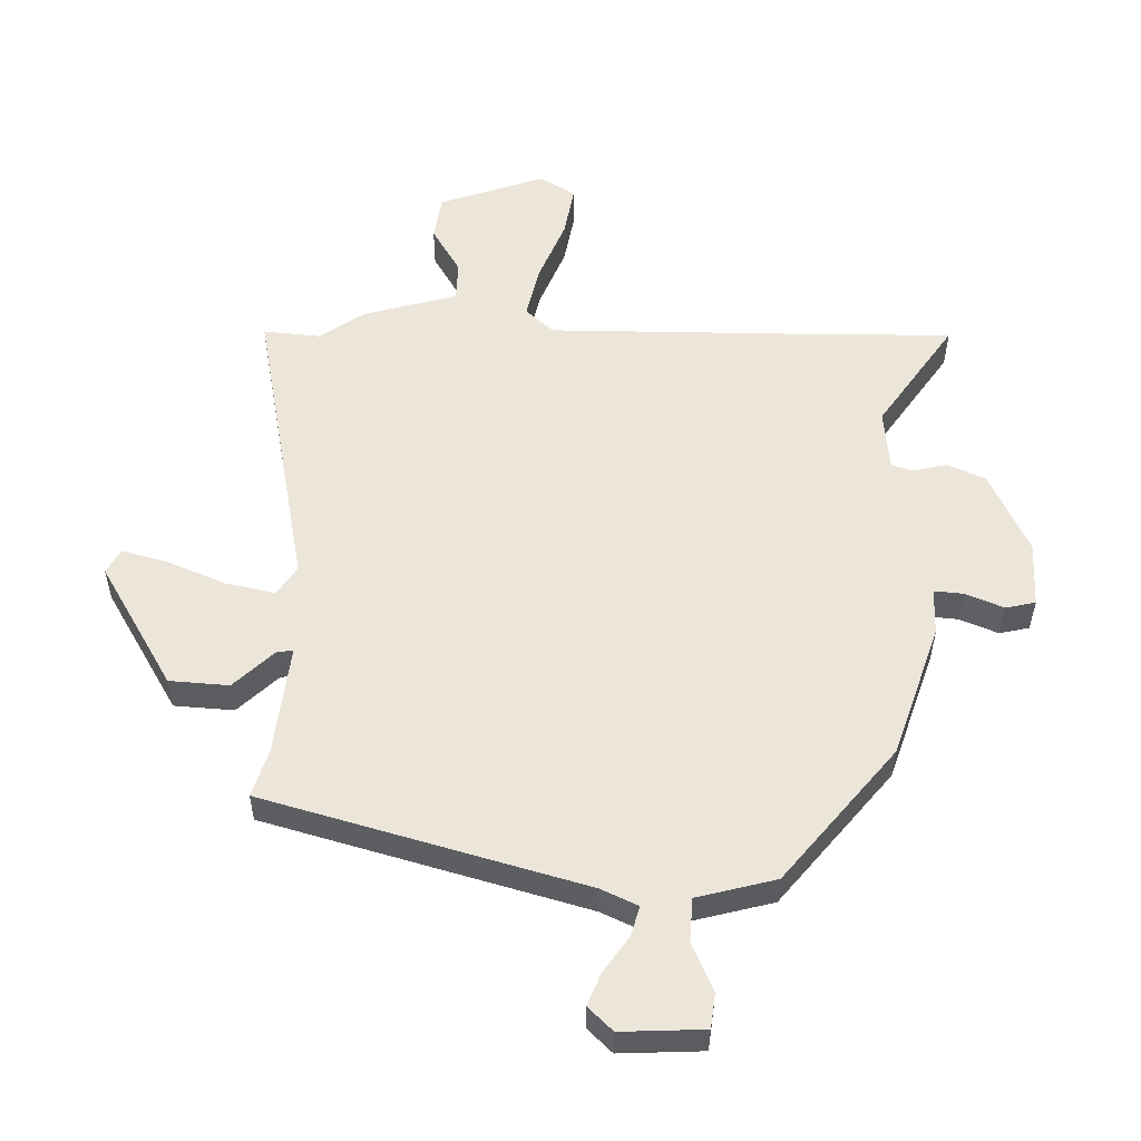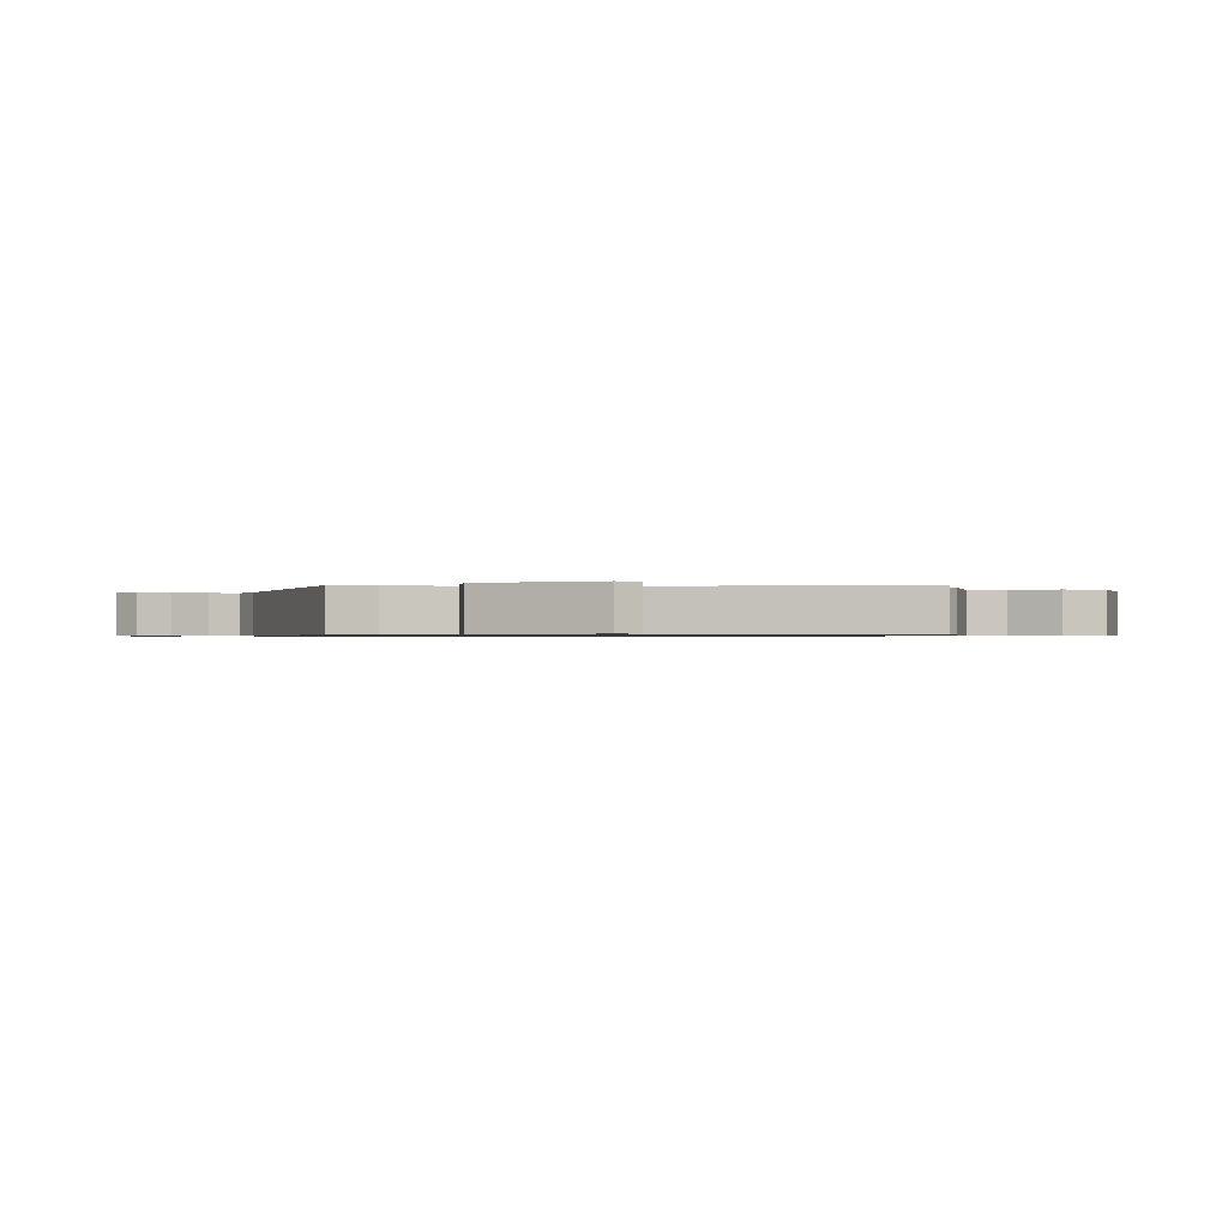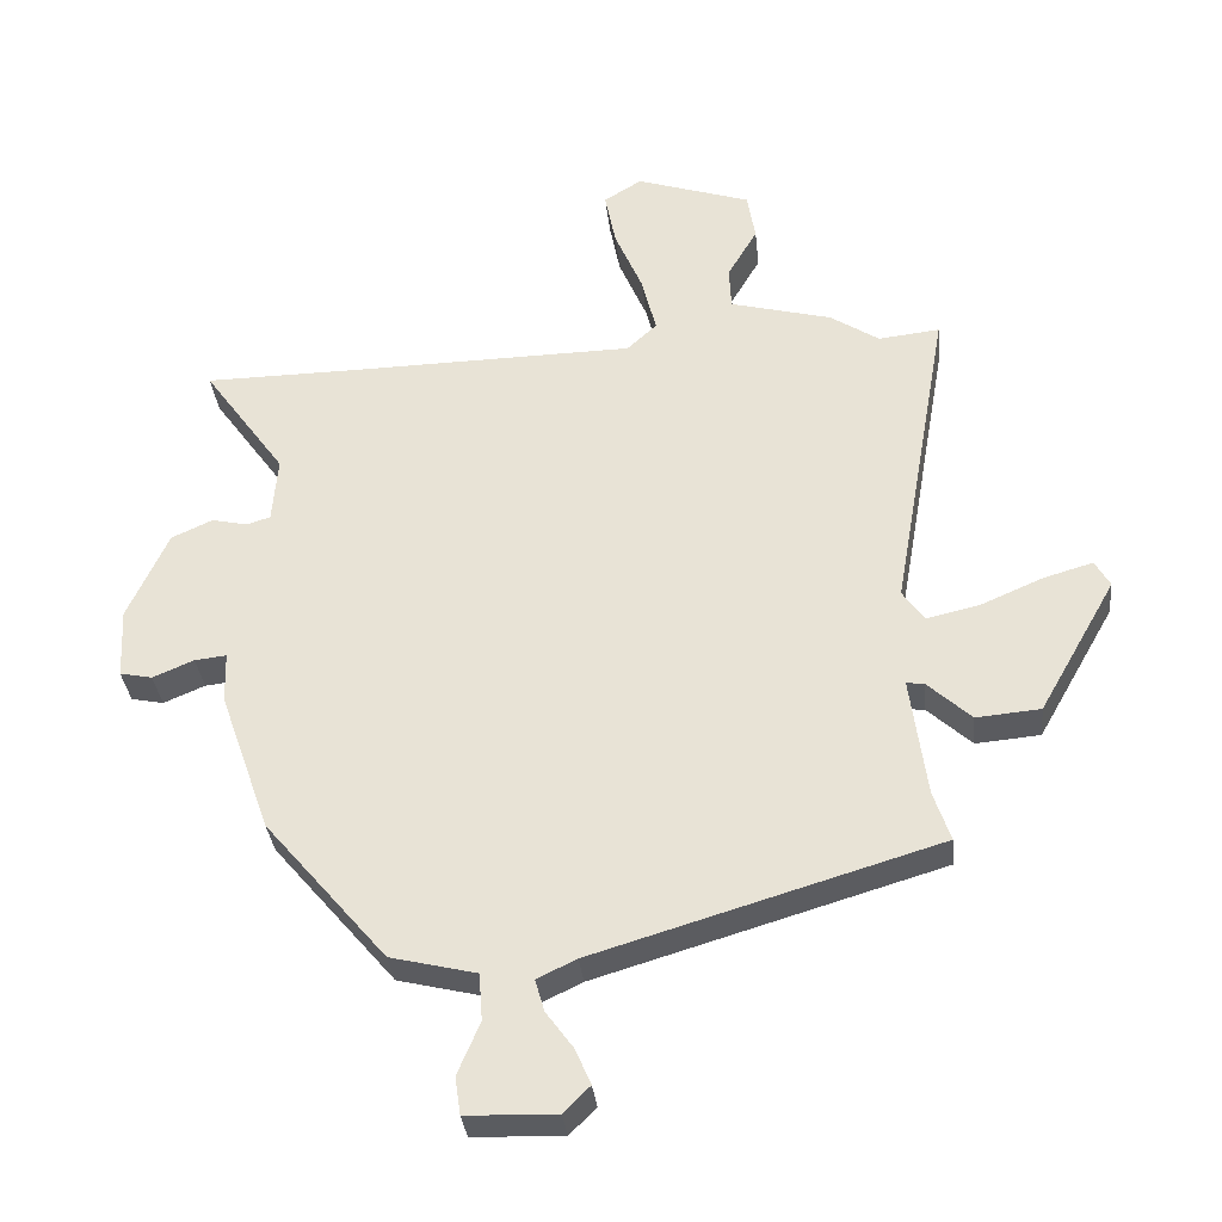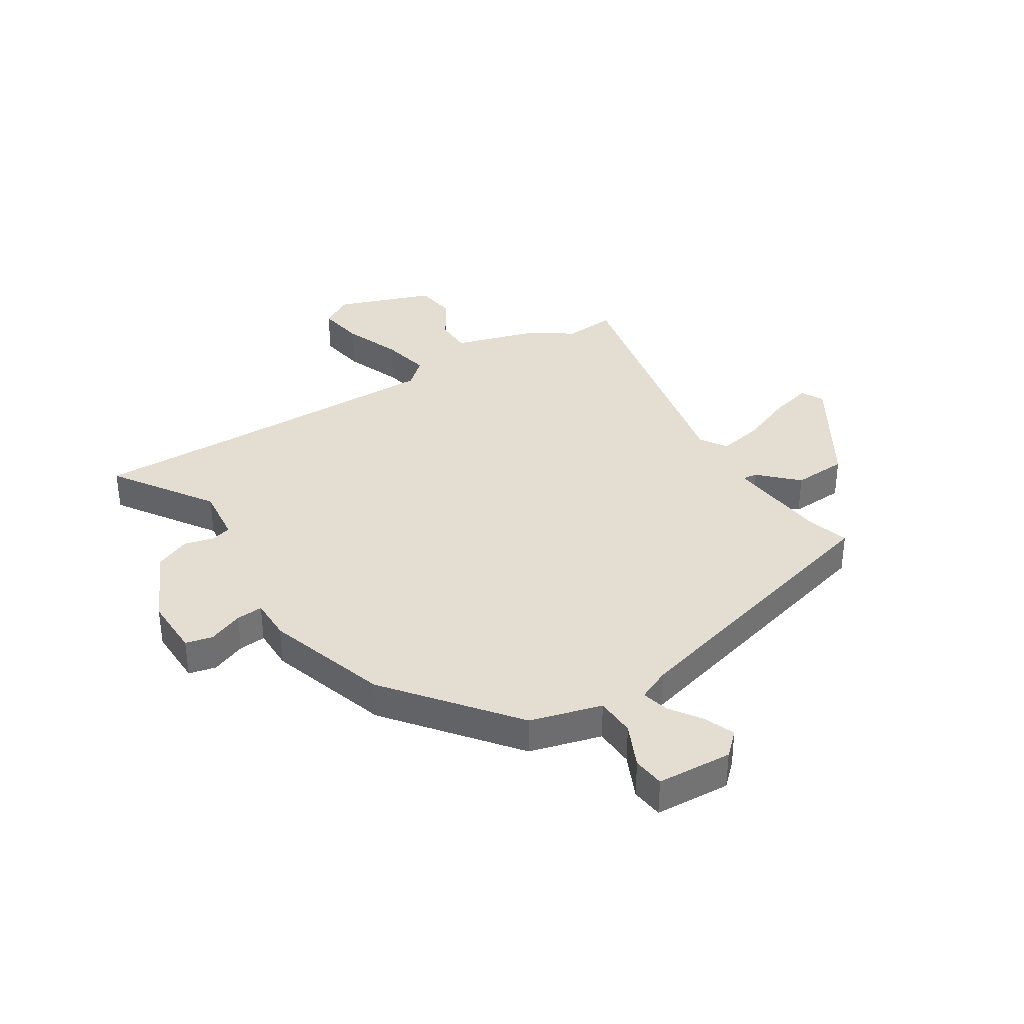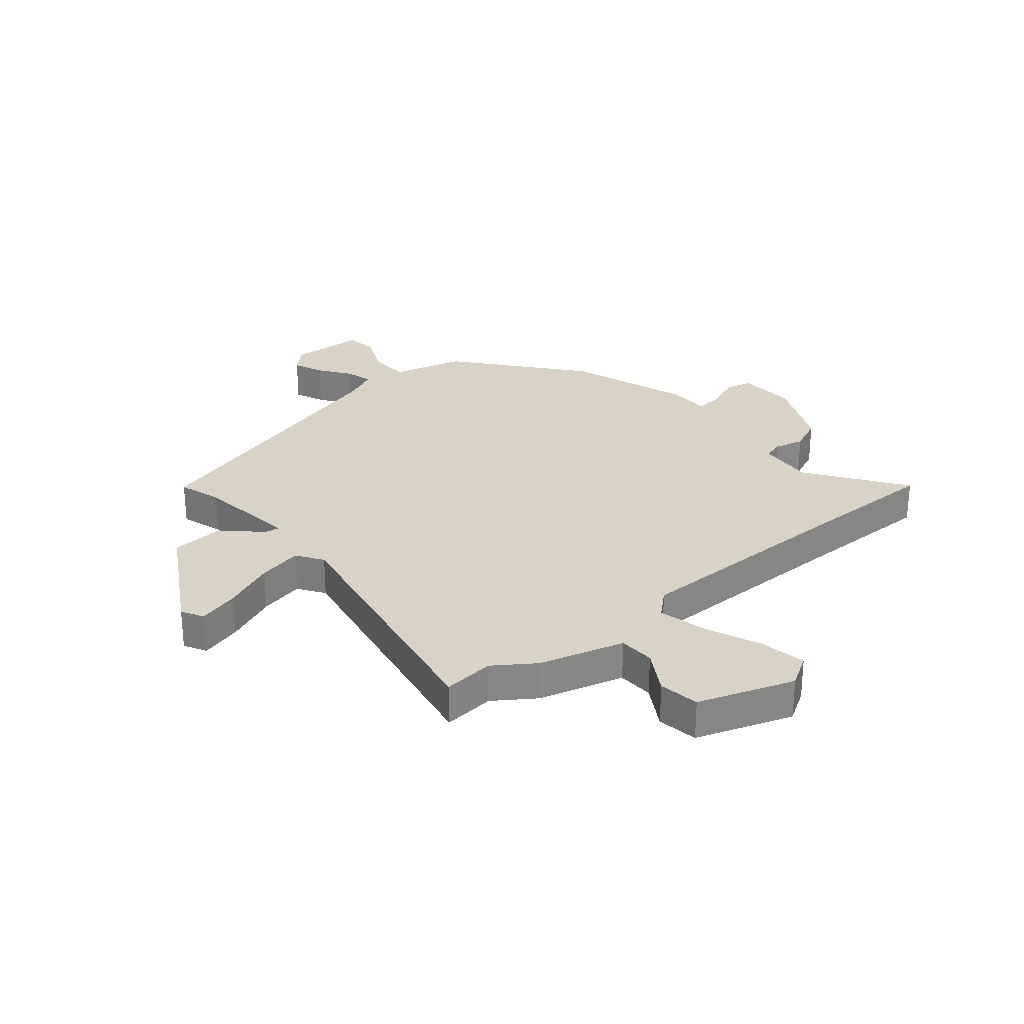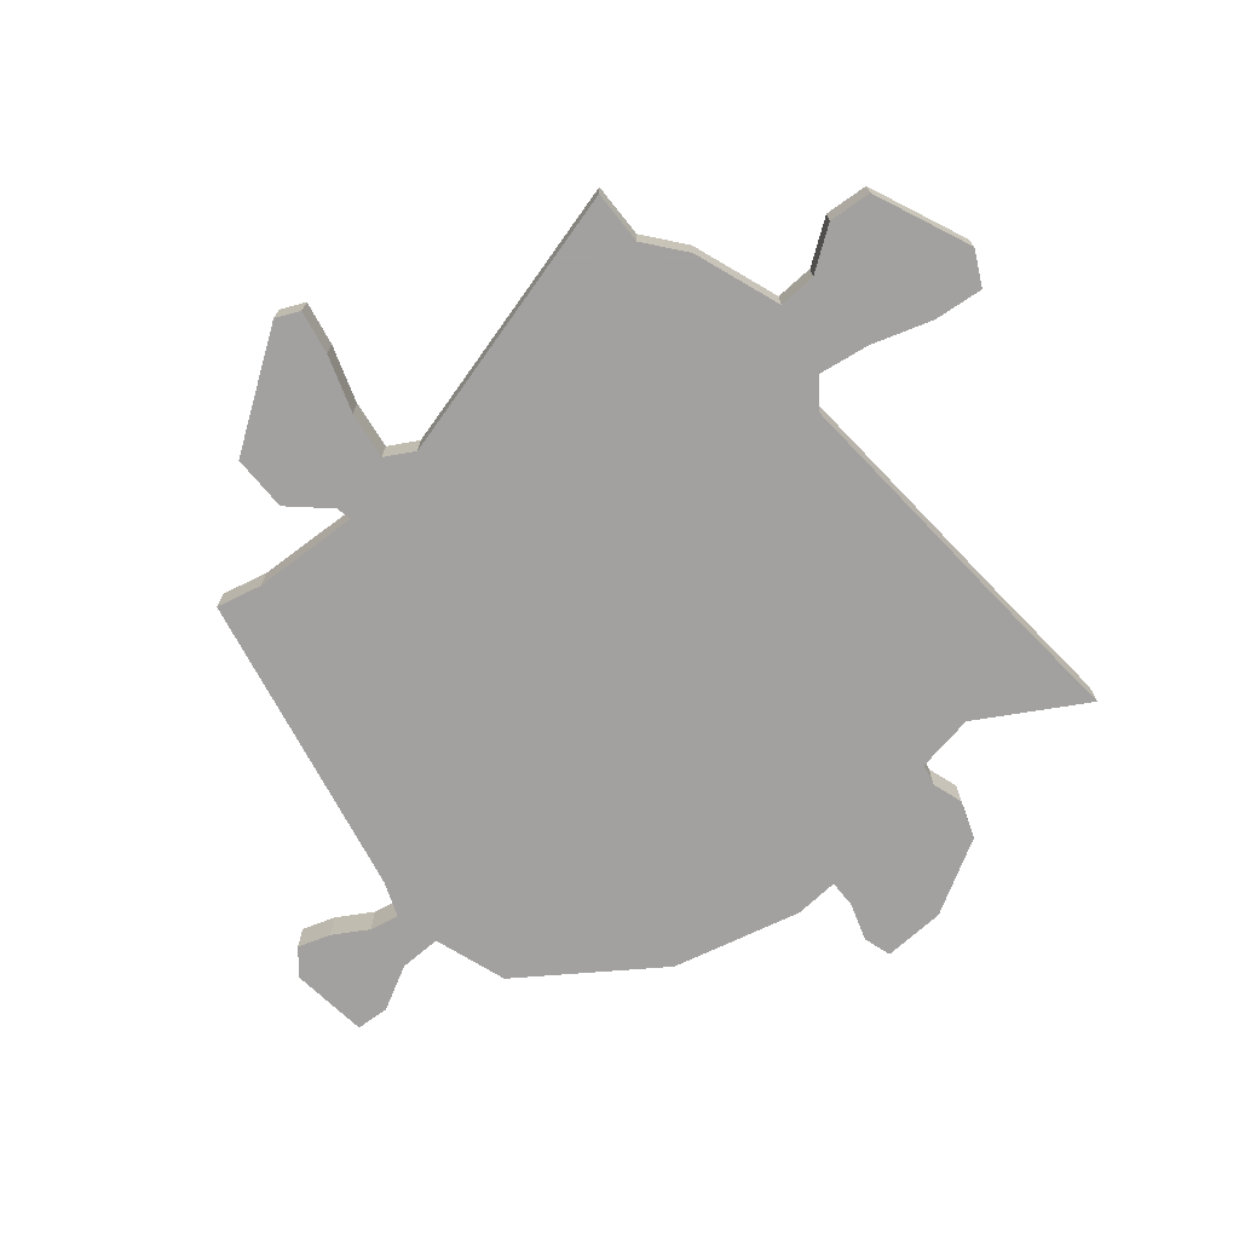
<metadata>
{"format":"obj","ext":"obj","renderer":"f3d","projection":"perspective","resolution":1024,"background":"white","views":[{"elev":-35.2,"azim":-0.2,"up":"+Z"},{"elev":-0.7,"azim":-92.2,"up":"+Y"},{"elev":-33.8,"azim":-174.0,"up":"+Z"},{"elev":36.3,"azim":149.4,"up":"+Y"},{"elev":28.2,"azim":-39.1,"up":"+Y"},{"elev":-72.3,"azim":-45.3,"up":"+Y"}]}
</metadata>
<code>
v 0.45 0.07 -0.303
v 0.269 0.07 -0.517
v 0.142 0.07 -0.548
v 0.137 0.07 -0.618
v 0.17 0.07 -0.696
v 0.162 0.07 -0.752
v 0.029 0.07 -0.756
v -0.01 0.07 -0.717
v 0.013 0.07 -0.664
v 0.053 0.07 -0.609
v 0.067 0.07 -0.561
v 0.009 0.07 -0.533
v -0.5 0.07 -0.381
v -0.475 0.07 -0.306
v -0.451 0.07 -0.127
v -0.477 0.07 -0.13
v -0.542 0.07 -0.19
v -0.637 0.07 -0.182
v -0.751 0.07 0.019
v -0.729 0.07 0.058
v -0.656 0.07 0.037
v -0.564 0.07 -0.003
v -0.485 0.07 -0.021
v -0.453 0.07 0.025
v -0.537 0.07 0.504
v -0.446 0.07 0.494
v -0.374 0.07 0.542
v -0.223 0.07 0.582
v -0.22 0.07 0.646
v -0.264 0.07 0.722
v -0.252 0.07 0.794
v -0.082 0.07 0.85
v -0.026 0.07 0.815
v -0.042 0.07 0.733
v -0.084 0.07 0.634
v -0.105 0.07 0.549
v -0.061 0.07 0.508
v 0.358 0.07 0.501
v 0.593 0.07 0.499
v 0.471 0.07 0.328
v 0.479 0.07 0.229
v 0.514 0.07 0.218
v 0.567 0.07 0.23
v 0.628 0.07 0.202
v 0.688 0.07 0.069
v 0.683 0.07 -0.036
v 0.635 0.07 -0.046
v 0.574 0.07 -0.02
v 0.527 0.07 -0.015
v 0.525 0.07 -0.09
v 0.45 0 -0.303
v 0.269 0 -0.517
v 0.142 0 -0.548
v 0.137 0 -0.618
v 0.17 0 -0.696
v 0.162 0 -0.752
v 0.029 0 -0.756
v -0.01 0 -0.717
v 0.013 0 -0.664
v 0.053 0 -0.609
v 0.067 0 -0.561
v 0.009 0 -0.533
v -0.5 0 -0.381
v -0.475 0 -0.306
v -0.451 0 -0.127
v -0.477 0 -0.13
v -0.542 0 -0.19
v -0.637 0 -0.182
v -0.751 0 0.019
v -0.729 0 0.058
v -0.656 0 0.037
v -0.564 0 -0.003
v -0.485 0 -0.021
v -0.453 0 0.025
v -0.537 0 0.504
v -0.446 0 0.494
v -0.374 0 0.542
v -0.223 0 0.582
v -0.22 0 0.646
v -0.264 0 0.722
v -0.252 0 0.794
v -0.082 0 0.85
v -0.026 0 0.815
v -0.042 0 0.733
v -0.084 0 0.634
v -0.105 0 0.549
v -0.061 0 0.508
v 0.358 0 0.501
v 0.593 0 0.499
v 0.471 0 0.328
v 0.479 0 0.229
v 0.514 0 0.218
v 0.567 0 0.23
v 0.628 0 0.202
v 0.688 0 0.069
v 0.683 0 -0.036
v 0.635 0 -0.046
v 0.574 0 -0.02
v 0.527 0 -0.015
v 0.525 0 -0.09
f 49 50 1 2
f 45 46 47 48
f 45 48 49
f 42 43 44 45
f 41 42 45 49
f 38 39 40
f 37 38 40 41
f 32 33 34 35
f 32 35 36
f 29 30 31 32
f 28 29 32 36
f 26 27 28 36
f 24 25 26
f 24 26 36 37
f 19 20 21 22
f 19 22 23
f 16 17 18 19
f 15 16 19 23
f 12 13 14
f 12 14 15
f 11 12 15 23
f 7 8 9 10
f 7 10 11
f 4 5 6 7
f 3 4 7 11
f 24 37 41 49
f 11 23 24 49
f 2 3 11 49
f 52 51 100 99
f 98 97 96 95
f 99 98 95
f 95 94 93 92
f 99 95 92 91
f 90 89 88
f 91 90 88 87
f 85 84 83 82
f 86 85 82
f 82 81 80 79
f 86 82 79 78
f 86 78 77 76
f 76 75 74
f 87 86 76 74
f 72 71 70 69
f 73 72 69
f 69 68 67 66
f 73 69 66 65
f 64 63 62
f 65 64 62
f 73 65 62 61
f 60 59 58 57
f 61 60 57
f 57 56 55 54
f 61 57 54 53
f 99 91 87 74
f 99 74 73 61
f 99 61 53 52
f 1 51 52 2
f 2 52 53 3
f 3 53 54 4
f 4 54 55 5
f 5 55 56 6
f 6 56 57 7
f 7 57 58 8
f 8 58 59 9
f 9 59 60 10
f 10 60 61 11
f 11 61 62 12
f 12 62 63 13
f 13 63 64 14
f 14 64 65 15
f 15 65 66 16
f 16 66 67 17
f 17 67 68 18
f 18 68 69 19
f 19 69 70 20
f 20 70 71 21
f 21 71 72 22
f 22 72 73 23
f 23 73 74 24
f 24 74 75 25
f 25 75 76 26
f 26 76 77 27
f 27 77 78 28
f 28 78 79 29
f 29 79 80 30
f 30 80 81 31
f 31 81 82 32
f 32 82 83 33
f 33 83 84 34
f 34 84 85 35
f 35 85 86 36
f 36 86 87 37
f 37 87 88 38
f 38 88 89 39
f 39 89 90 40
f 40 90 91 41
f 41 91 92 42
f 42 92 93 43
f 43 93 94 44
f 44 94 95 45
f 45 95 96 46
f 46 96 97 47
f 47 97 98 48
f 48 98 99 49
f 49 99 100 50
f 50 100 51 1

</code>
